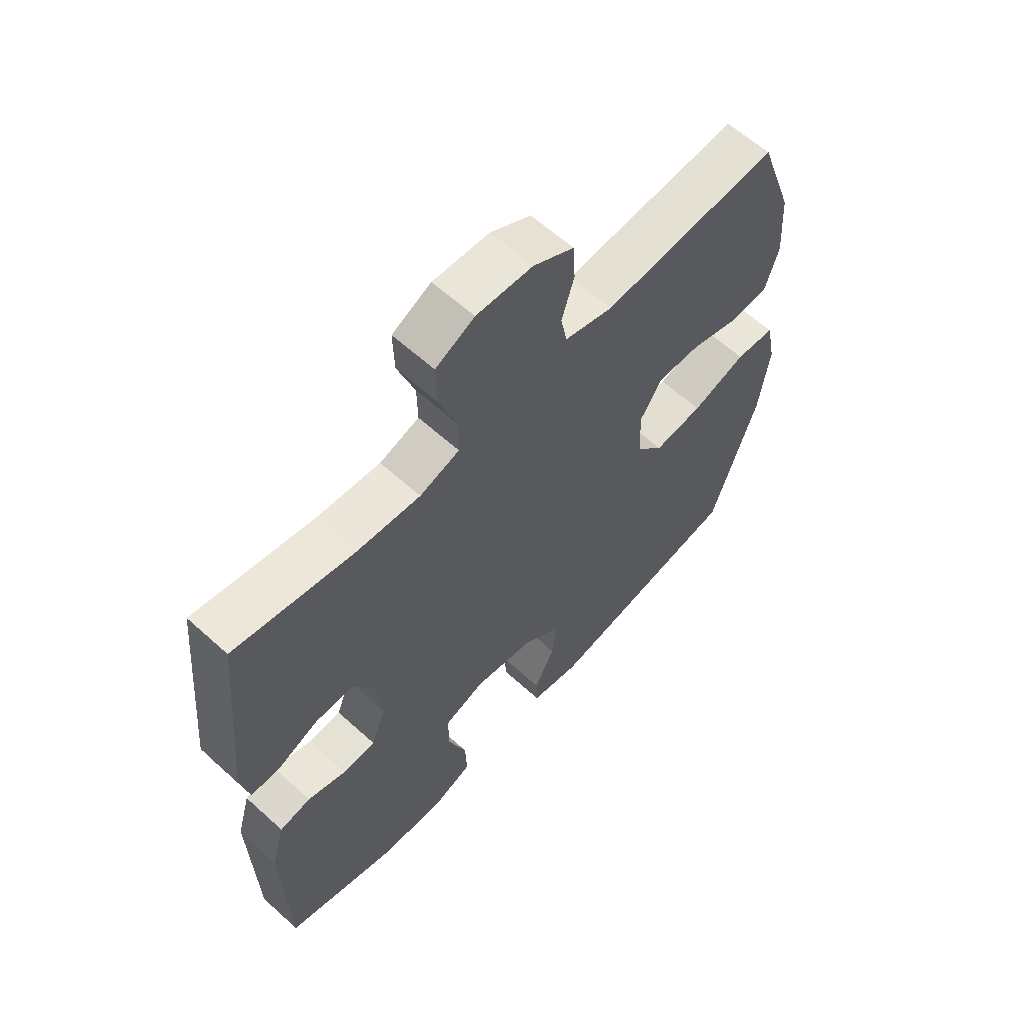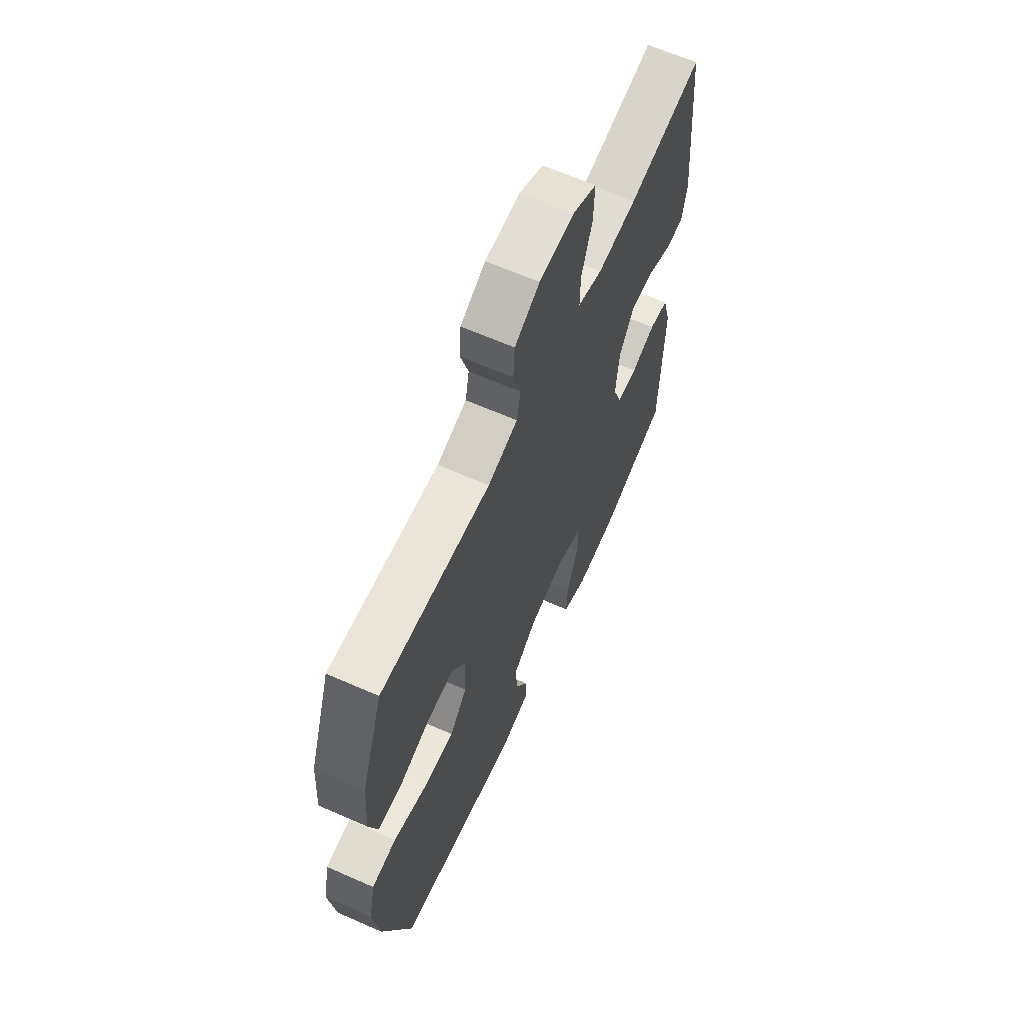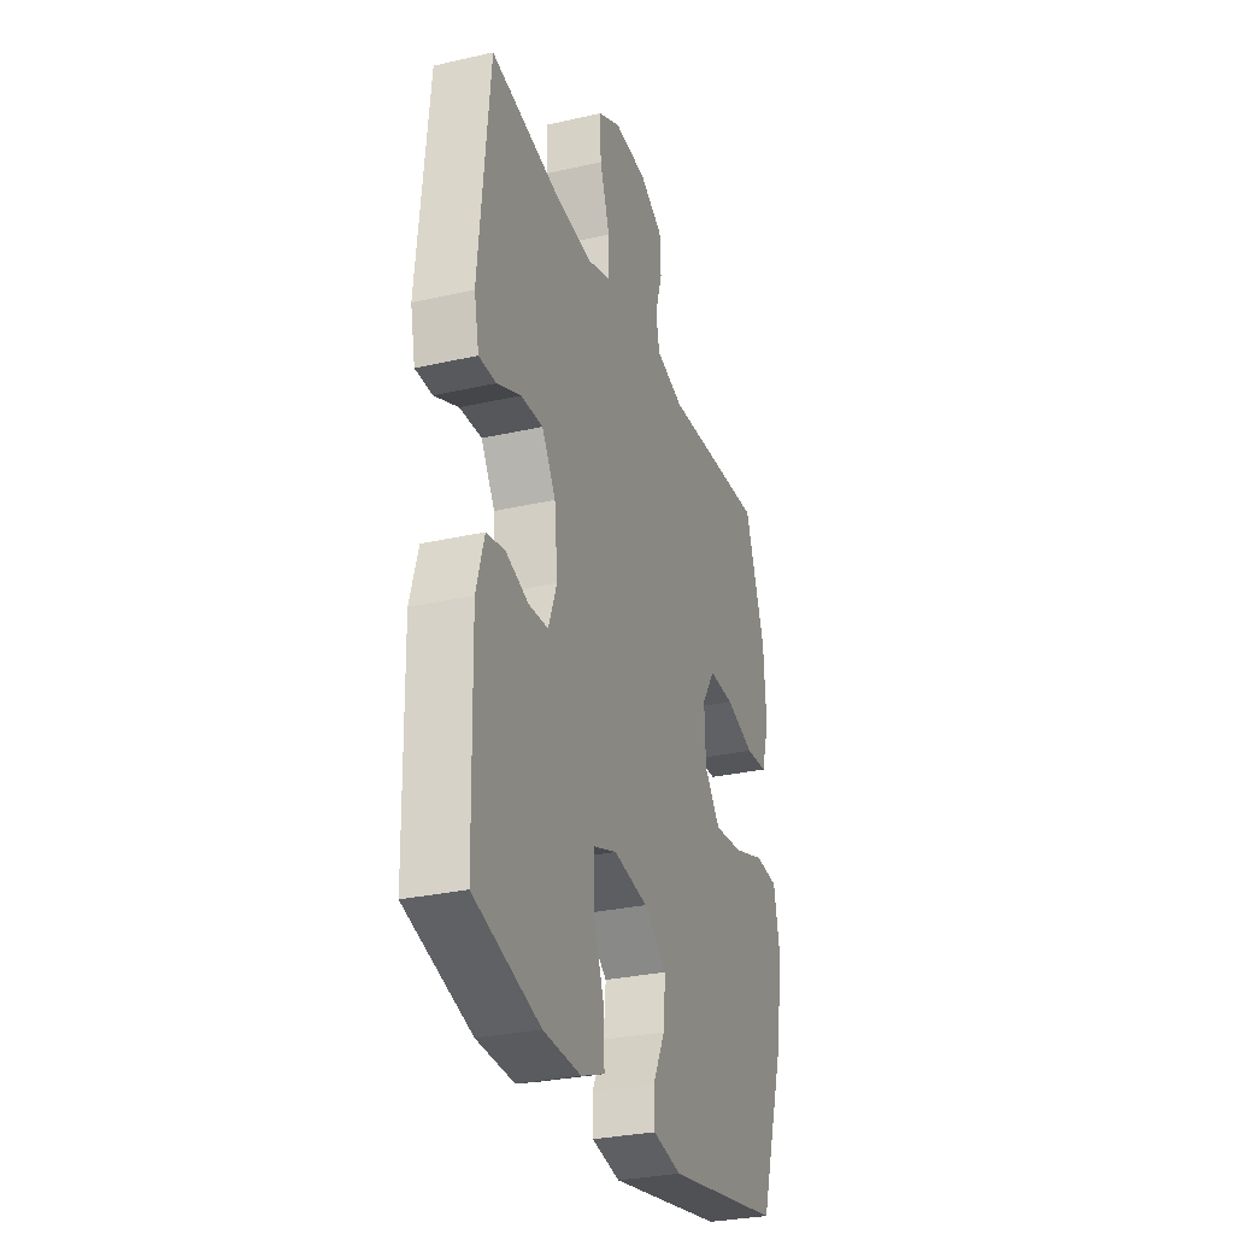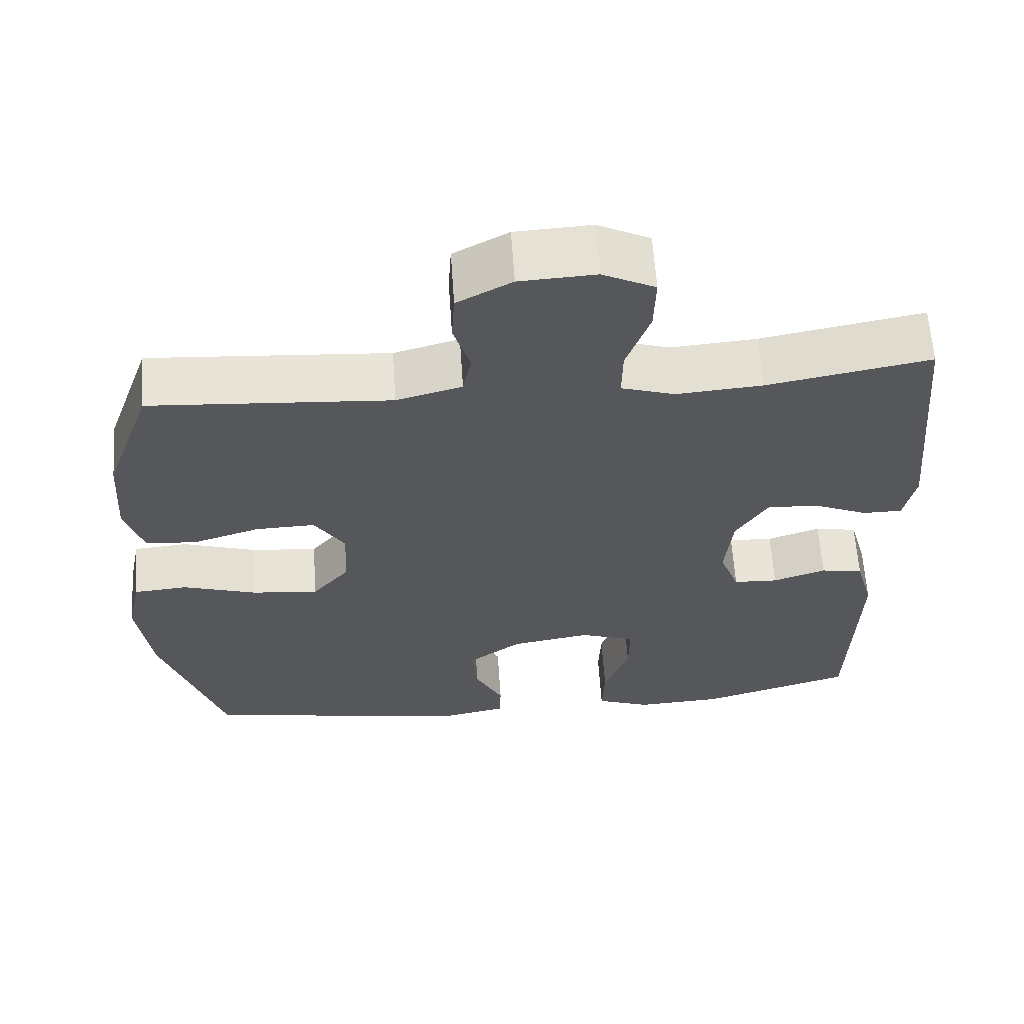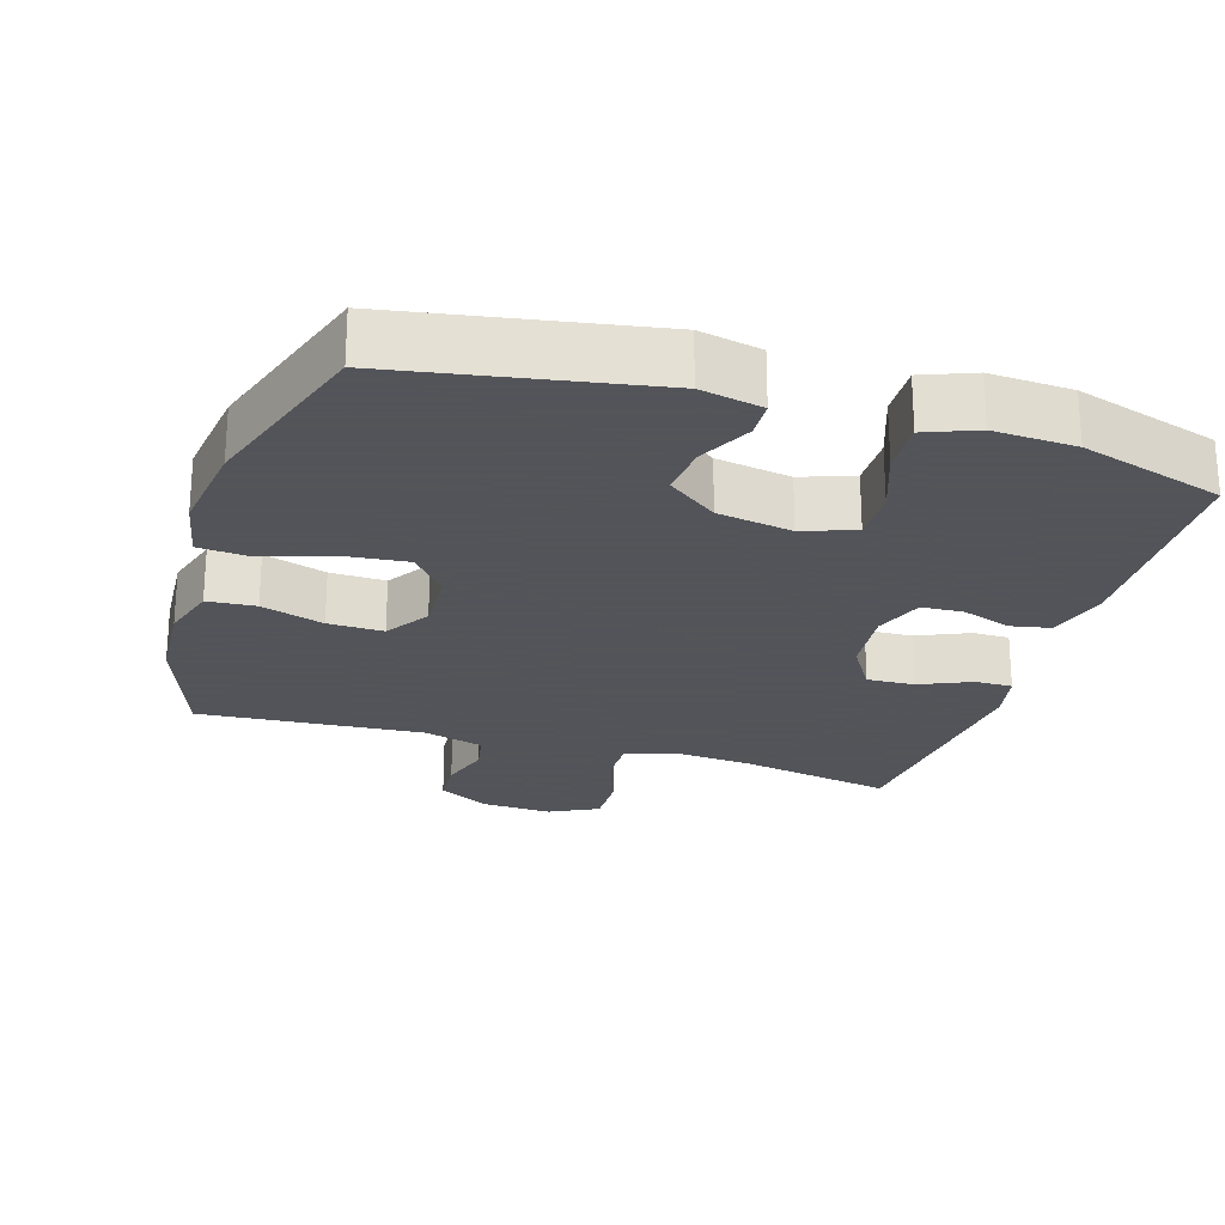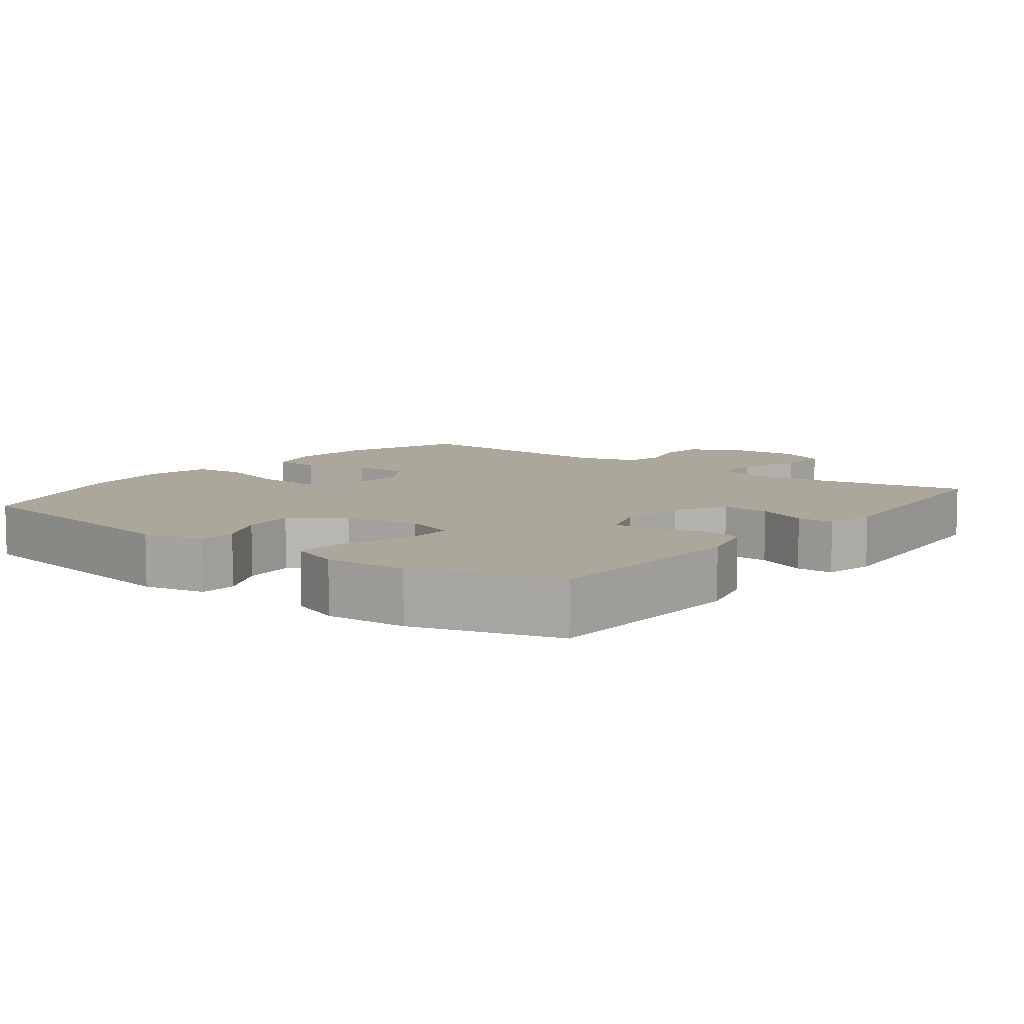
<metadata>
{"format":"obj","ext":"obj","renderer":"f3d","projection":"perspective","resolution":1024,"background":"white","views":[{"elev":61.4,"azim":-47.4,"up":"+Z"},{"elev":64.3,"azim":113.9,"up":"+Z"},{"elev":-29.9,"azim":-71.6,"up":"+Z"},{"elev":62.4,"azim":176.1,"up":"+Z"},{"elev":-23.9,"azim":162.9,"up":"+Y"},{"elev":8.2,"azim":-142.5,"up":"+Y"}]}
</metadata>
<code>
v -0.5 0.07 -0.5
v -0.508 0.07 -0.192
v -0.484 0.07 -0.106
v -0.428 0.07 -0.095
v -0.358 0.07 -0.119
v -0.299 0.07 -0.116
v -0.273 0.07 -0.046
v -0.283 0.07 0.052
v -0.325 0.07 0.12
v -0.392 0.07 0.117
v -0.465 0.07 0.085
v -0.517 0.07 0.085
v -0.532 0.07 0.157
v -0.5 0.07 0.5
v -0.286 0.07 0.46
v -0.173 0.07 0.451
v -0.102 0.07 0.474
v -0.103 0.07 0.541
v -0.134 0.07 0.629
v -0.136 0.07 0.704
v -0.067 0.07 0.739
v 0.033 0.07 0.734
v 0.105 0.07 0.695
v 0.109 0.07 0.629
v 0.087 0.07 0.557
v 0.098 0.07 0.501
v 0.184 0.07 0.477
v 0.5 0.07 0.5
v 0.562 0.07 0.325
v 0.57 0.07 0.204
v 0.546 0.07 0.125
v 0.478 0.07 0.12
v 0.39 0.07 0.148
v 0.312 0.07 0.15
v 0.272 0.07 0.088
v 0.276 0.07 -0.002
v 0.325 0.07 -0.061
v 0.413 0.07 -0.052
v 0.511 0.07 -0.02
v 0.582 0.07 -0.026
v 0.6 0.07 -0.115
v 0.582 0.07 -0.25
v 0.5 0.07 -0.5
v 0.144 0.07 -0.562
v 0.057 0.07 -0.544
v 0.055 0.07 -0.491
v 0.092 0.07 -0.417
v 0.099 0.07 -0.343
v 0.029 0.07 -0.291
v -0.076 0.07 -0.273
v -0.149 0.07 -0.299
v -0.148 0.07 -0.373
v -0.115 0.07 -0.465
v -0.112 0.07 -0.539
v -0.184 0.07 -0.567
v -0.299 0.07 -0.561
v -0.5 0 -0.5
v -0.508 0 -0.192
v -0.484 0 -0.106
v -0.428 0 -0.095
v -0.358 0 -0.119
v -0.299 0 -0.116
v -0.273 0 -0.046
v -0.283 0 0.052
v -0.325 0 0.12
v -0.392 0 0.117
v -0.465 0 0.085
v -0.517 0 0.085
v -0.532 0 0.157
v -0.5 0 0.5
v -0.286 0 0.46
v -0.173 0 0.451
v -0.102 0 0.474
v -0.103 0 0.541
v -0.134 0 0.629
v -0.136 0 0.704
v -0.067 0 0.739
v 0.033 0 0.734
v 0.105 0 0.695
v 0.109 0 0.629
v 0.087 0 0.557
v 0.098 0 0.501
v 0.184 0 0.477
v 0.5 0 0.5
v 0.562 0 0.325
v 0.57 0 0.204
v 0.546 0 0.125
v 0.478 0 0.12
v 0.39 0 0.148
v 0.312 0 0.15
v 0.272 0 0.088
v 0.276 0 -0.002
v 0.325 0 -0.061
v 0.413 0 -0.052
v 0.511 0 -0.02
v 0.582 0 -0.026
v 0.6 0 -0.115
v 0.582 0 -0.25
v 0.5 0 -0.5
v 0.144 0 -0.562
v 0.057 0 -0.544
v 0.055 0 -0.491
v 0.092 0 -0.417
v 0.099 0 -0.343
v 0.029 0 -0.291
v -0.076 0 -0.273
v -0.149 0 -0.299
v -0.148 0 -0.373
v -0.115 0 -0.465
v -0.112 0 -0.539
v -0.184 0 -0.567
v -0.299 0 -0.561
f 3 4 5
f 2 3 5
f 1 2 5
f 56 1 5
f 55 56 5
f 54 55 5
f 53 54 5
f 52 53 5
f 51 52 5 6
f 50 51 6 7
f 49 50 7 8
f 48 49 8 9
f 45 46 47
f 44 45 47
f 43 44 47
f 42 43 47
f 41 42 47
f 40 41 47
f 39 40 47
f 38 39 47
f 37 38 47 48
f 36 37 48 9
f 31 32 33
f 30 31 33
f 29 30 33
f 28 29 33
f 27 28 33
f 26 27 33 34
f 23 24 25
f 22 23 25
f 21 22 25
f 20 21 25
f 19 20 25
f 18 19 25
f 17 18 25 26
f 26 34 35
f 17 26 35
f 16 17 35
f 13 14 15
f 12 13 15
f 11 12 15
f 10 11 15
f 9 10 15 16
f 9 16 35 36
f 61 60 59
f 61 59 58
f 61 58 57
f 61 57 112
f 61 112 111
f 61 111 110
f 61 110 109
f 61 109 108
f 62 61 108 107
f 63 62 107 106
f 64 63 106 105
f 65 64 105 104
f 103 102 101
f 103 101 100
f 103 100 99
f 103 99 98
f 103 98 97
f 103 97 96
f 103 96 95
f 103 95 94
f 104 103 94 93
f 65 104 93 92
f 89 88 87
f 89 87 86
f 89 86 85
f 89 85 84
f 89 84 83
f 90 89 83 82
f 81 80 79
f 81 79 78
f 81 78 77
f 81 77 76
f 81 76 75
f 81 75 74
f 82 81 74 73
f 91 90 82
f 91 82 73
f 91 73 72
f 71 70 69
f 71 69 68
f 71 68 67
f 71 67 66
f 72 71 66 65
f 92 91 72 65
f 1 57 58 2
f 2 58 59 3
f 3 59 60 4
f 4 60 61 5
f 5 61 62 6
f 6 62 63 7
f 7 63 64 8
f 8 64 65 9
f 9 65 66 10
f 10 66 67 11
f 11 67 68 12
f 12 68 69 13
f 13 69 70 14
f 14 70 71 15
f 15 71 72 16
f 16 72 73 17
f 17 73 74 18
f 18 74 75 19
f 19 75 76 20
f 20 76 77 21
f 21 77 78 22
f 22 78 79 23
f 23 79 80 24
f 24 80 81 25
f 25 81 82 26
f 26 82 83 27
f 27 83 84 28
f 28 84 85 29
f 29 85 86 30
f 30 86 87 31
f 31 87 88 32
f 32 88 89 33
f 33 89 90 34
f 34 90 91 35
f 35 91 92 36
f 36 92 93 37
f 37 93 94 38
f 38 94 95 39
f 39 95 96 40
f 40 96 97 41
f 41 97 98 42
f 42 98 99 43
f 43 99 100 44
f 44 100 101 45
f 45 101 102 46
f 46 102 103 47
f 47 103 104 48
f 48 104 105 49
f 49 105 106 50
f 50 106 107 51
f 51 107 108 52
f 52 108 109 53
f 53 109 110 54
f 54 110 111 55
f 55 111 112 56
f 56 112 57 1

</code>
